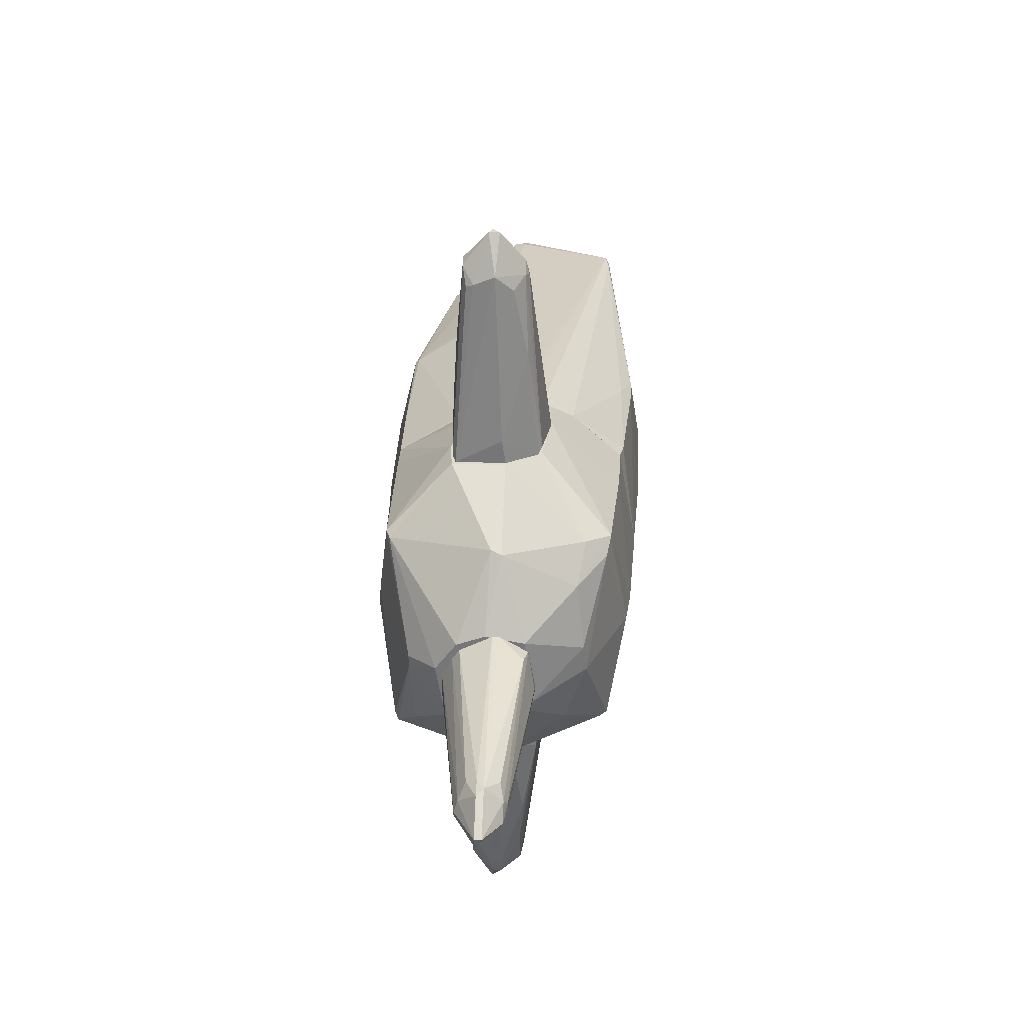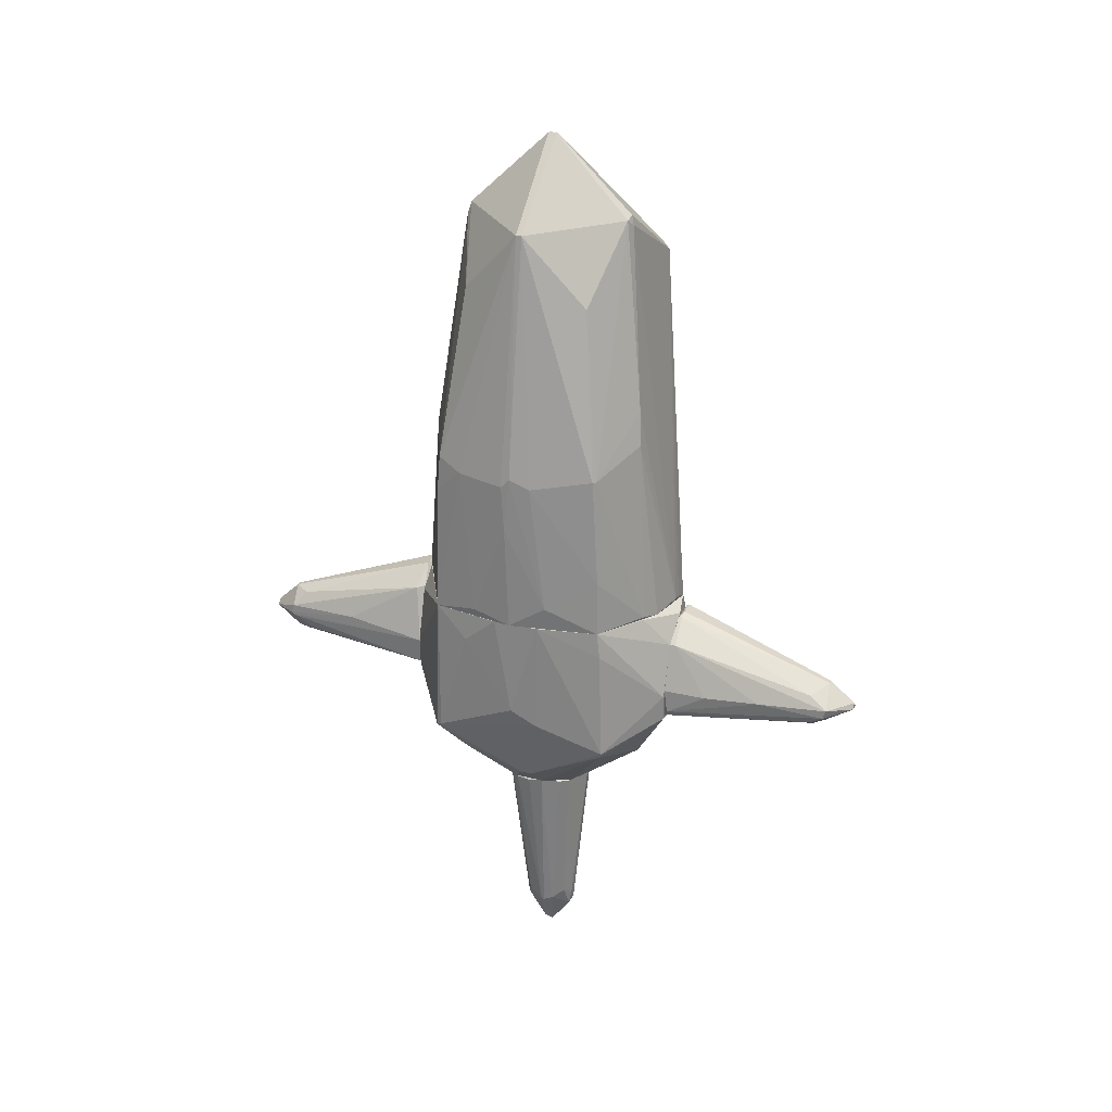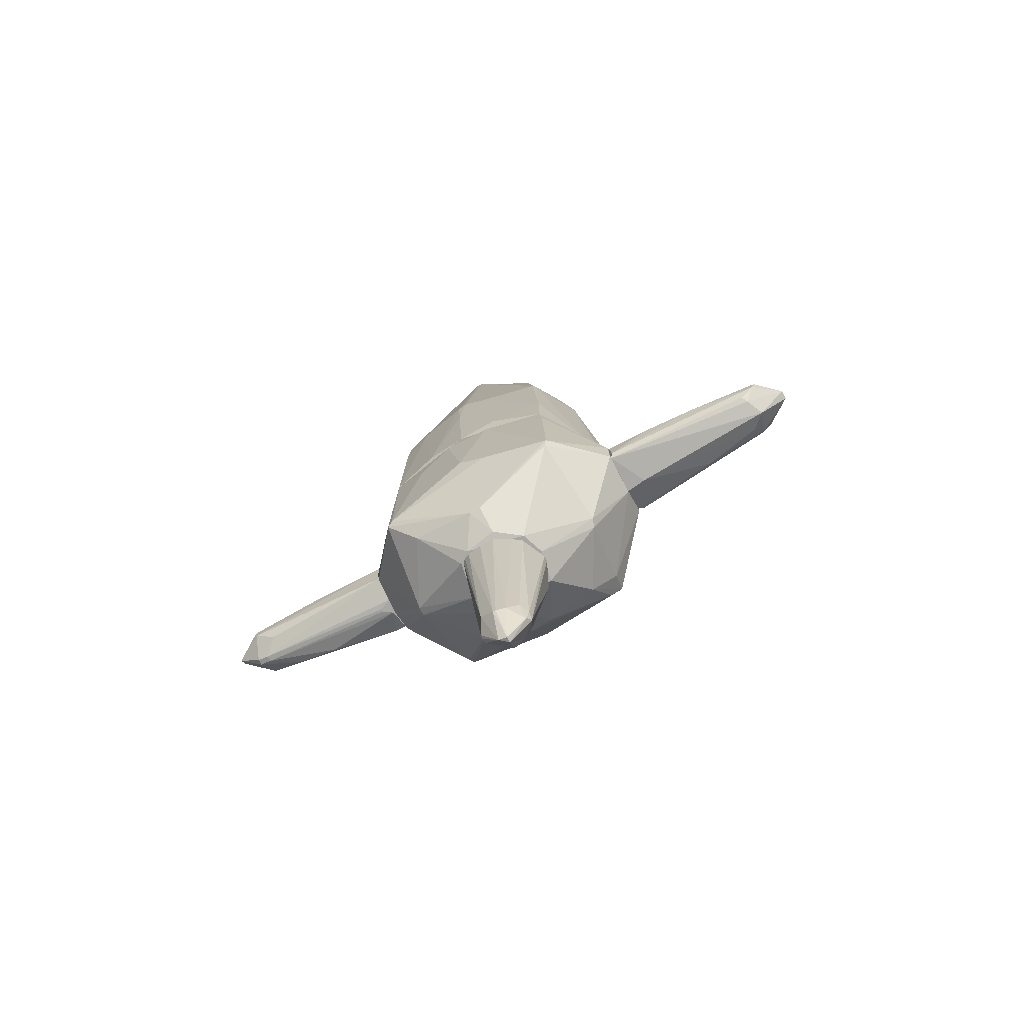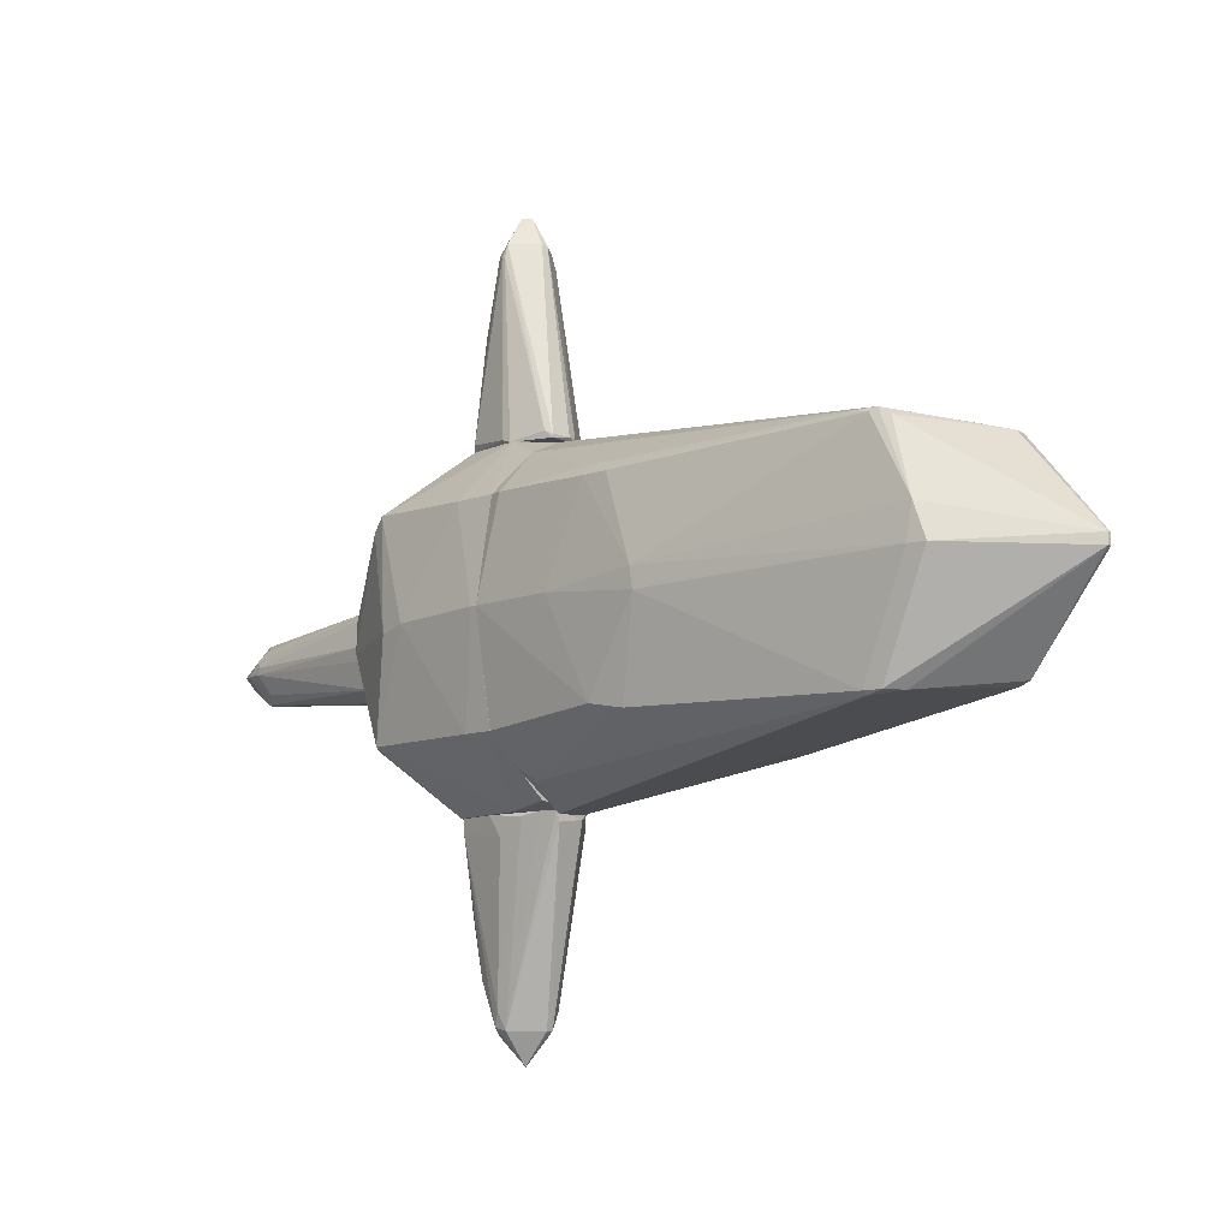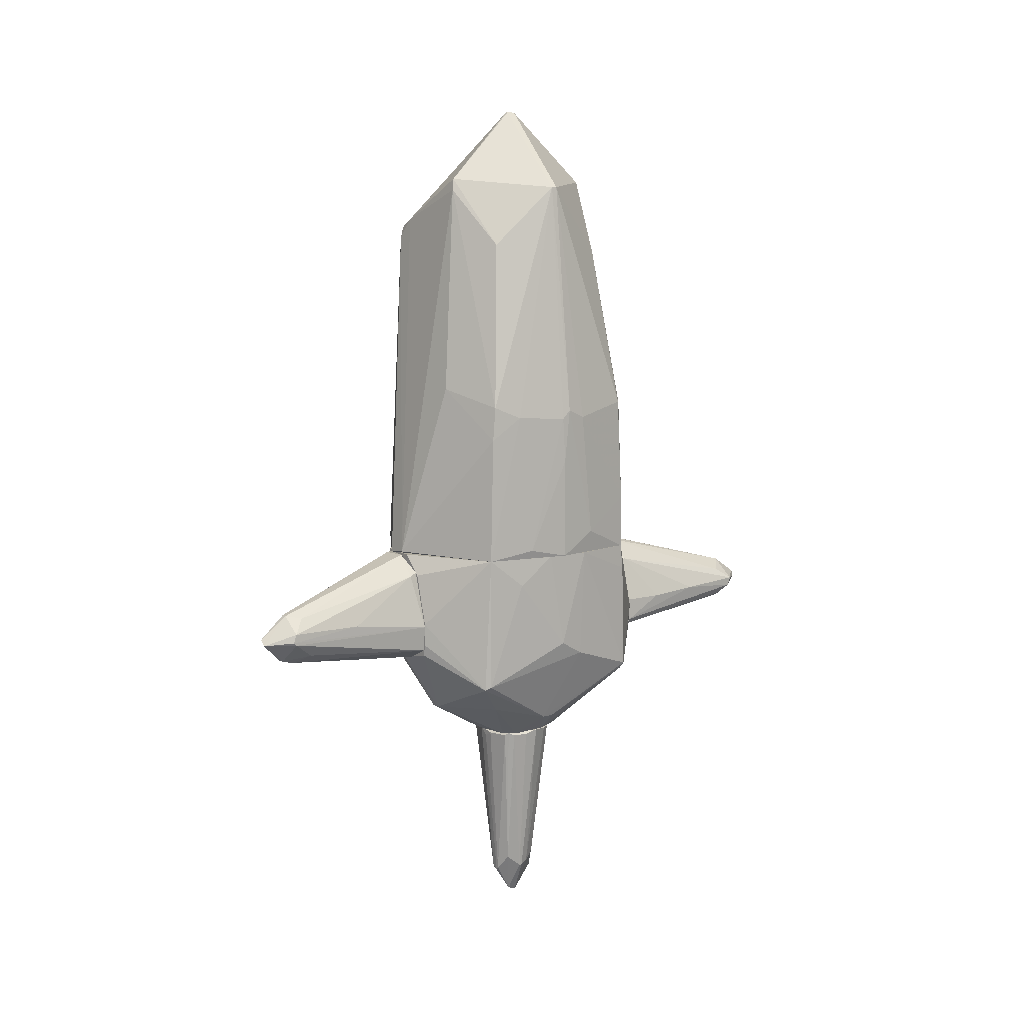
<metadata>
{"format":"obj","ext":"obj","renderer":"f3d","projection":"perspective","resolution":1024,"background":"white","views":[{"elev":32.8,"azim":2.7,"up":"+Z"},{"elev":24.0,"azim":-67.8,"up":"+Y"},{"elev":-74.4,"azim":-62.6,"up":"+Y"},{"elev":-9.4,"azim":135.3,"up":"+Z"},{"elev":9.2,"azim":-126.1,"up":"+Y"}]}
</metadata>
<code>
o convex_0
v -0.9807 0.08015 -0.05738
v 0.1462 -0.8113 1.226
v 0.06754 -0.8113 1.226
v 0.04127 3.46 0.04726
v 0.6964 -0.8633 -0.9745
v 0.7488 2.281 0.8334
v -0.7972 -0.8637 -0.8172
v 0.7227 2.333 -0.8172
v -0.7186 2.726 0.02091
v 1.011 -0.8633 0.02091
v -0.08969 2.7 -0.765
v -0.7972 0.6042 0.7549
v -0.08969 2.779 0.7546
v 0.06754 -0.8375 -1.289
v -0.8235 -0.8637 0.781
v 0.8798 -0.8633 0.781
v -0.7972 0.6304 -0.765
v 1.037 0.6037 -0.05714
v 0.7751 2.726 -0.005185
v 0.9586 0.1326 -0.7123
v 0.9586 0.2897 0.7546
v 0.513 -0.8633 1.122
v -0.3255 0.8141 0.9905
v -0.5614 2.176 -0.5813
v -0.9807 0.5783 -0.005185
v -0.9544 -0.8637 -0.03128
v 0.7227 2.333 0.8595
v 0.2508 -0.8637 -1.289
v -0.5874 2.097 0.5712
v -0.2993 0.7879 -1.001
v -0.2206 -0.8633 1.148
v 0.8798 -0.8633 -0.7911
v 0.04127 3.46 -0.03128
v -0.06342 2.805 -0.7387
v 0.7227 2.228 -0.8436
v -0.7186 2.726 -0.03128
v 0.5653 -0.7583 -1.106
v 0.9323 0.4205 -0.765
v 1.037 0.5779 0.0997
v -0.8235 0.6042 0.7285
v -0.01088 2.726 0.7807
v 0.2771 -0.8637 1.226
v -0.8758 0.5254 -0.5289
v 0.7751 2.621 0.2568
v 0.01519 2.805 0.7546
v -0.9282 -0.6538 0.3092
v 0.7488 2.202 -0.8172
v -0.7972 0.3159 -0.7911
v 0.906 -0.7588 0.781
v 0.8013 2.595 -0.005185
v 1.037 -0.1823 0.02091
v 0.8798 0.02767 0.8334
v -0.3779 -0.8371 1.069
v -0.9544 0.4996 0.1782
v -0.9019 -0.785 -0.3979
v 0.7488 2.176 0.8595
v 0.6964 2.412 0.8071
v 0.01519 3.46 0.04726
v 0.5916 2.412 -0.8175
v 0.01519 3.46 -0.03128
v -0.9807 0.4996 -0.08348
v -0.8235 -0.3651 0.781
v -0.273 1.129 0.9642
v 0.9586 0.08015 0.7546
f 52 49 64
f 11 17 24
f 7 15 26
f 3 2 27
f 7 14 28
f 15 7 28
f 13 9 29
f 12 13 29
f 11 14 30
f 17 11 30
f 3 23 31
f 20 10 32
f 28 5 32
f 10 28 32
f 4 19 33
f 19 8 33
f 11 24 34
f 28 14 35
f 24 17 36
f 25 9 36
f 34 24 36
f 5 28 37
f 28 35 37
f 37 35 38
f 18 20 38
f 32 5 38
f 20 32 38
f 5 37 38
f 6 21 39
f 29 9 40
f 12 29 40
f 3 27 41
f 2 3 42
f 10 16 42
f 16 22 42
f 27 2 42
f 28 10 42
f 15 28 42
f 3 31 42
f 31 15 42
f 36 17 43
f 19 4 44
f 27 6 44
f 6 39 44
f 13 41 45
f 41 27 45
f 25 1 46
f 1 26 46
f 26 15 46
f 35 8 47
f 38 35 47
f 18 38 47
f 14 7 48
f 30 14 48
f 17 30 48
f 7 43 48
f 43 17 48
f 16 10 49
f 22 16 49
f 8 19 50
f 39 18 50
f 19 44 50
f 44 39 50
f 47 8 50
f 18 47 50
f 10 20 51
f 20 18 51
f 18 39 51
f 22 49 52
f 23 12 53
f 15 31 53
f 31 23 53
f 9 25 54
f 40 9 54
f 25 46 54
f 26 1 55
f 7 26 55
f 43 7 55
f 21 6 56
f 6 27 56
f 42 22 56
f 27 42 56
f 52 21 56
f 22 52 56
f 44 4 57
f 27 44 57
f 4 45 57
f 45 27 57
f 9 13 58
f 4 33 58
f 36 9 58
f 45 4 58
f 13 45 58
f 14 11 59
f 33 8 59
f 11 34 59
f 34 33 59
f 35 14 59
f 8 35 59
f 33 34 60
f 34 36 60
f 58 33 60
f 36 58 60
f 1 25 61
f 25 36 61
f 36 43 61
f 55 1 61
f 43 55 61
f 12 40 62
f 46 15 62
f 53 12 62
f 15 53 62
f 40 54 62
f 54 46 62
f 13 12 63
f 12 23 63
f 23 3 63
f 41 13 63
f 3 41 63
f 39 21 64
f 49 10 64
f 10 51 64
f 51 39 64
f 21 52 64
o convex_1
v -0.0373 -2.856 -0.3458
v 0.04127 -2.777 0.388
v -0.01115 -2.777 0.388
v 0.01506 -4.585 0.02113
v -0.378 -2.777 0.0472
v 0.3034 -2.777 -0.05745
v -0.0373 -4.323 -0.2147
v 0.01506 -4.297 0.2307
v -0.3255 -2.777 -0.2671
v -0.1944 -4.27 -0.005015
v 0.251 -2.803 0.2832
v 0.1723 -4.244 -0.005015
v 0.251 -2.777 -0.2671
v -0.2469 -2.803 0.2832
v 0.1199 -4.14 -0.1623
v -0.1158 -4.166 0.1783
v -0.1682 -4.166 -0.1623
v 0.1461 -4.27 0.09964
v 0.3034 -2.934 0.0472
v 0.2248 -2.934 0.3093
v -0.378 -2.803 -0.08367
v 0.01506 -4.297 -0.2147
v -0.2993 -2.803 -0.2933
v 0.04127 -2.777 -0.3458
v -0.0373 -4.585 0.02113
v -0.0373 -4.218 0.2307
v -0.1682 -4.244 0.07342
v 0.251 -2.83 -0.2671
v -0.1158 -2.803 -0.3458
v -0.3517 -2.803 -0.2147
v 0.1461 -4.375 -0.005015
v 0.1199 -4.166 0.1783
v -0.0373 -4.559 -0.05745
v -0.2993 -2.803 0.2045
v -0.0373 -4.349 0.2045
v -0.06337 -4.297 -0.2147
v -0.1944 -4.27 -0.03123
v 0.1723 -4.218 0.0472
f 82 95 102
f 67 66 69
f 69 66 70
f 66 67 72
f 69 70 73
f 70 66 75
f 73 70 77
f 67 69 78
f 72 68 82
f 70 75 83
f 76 70 83
f 66 72 84
f 75 66 84
f 82 75 84
f 69 73 85
f 74 69 85
f 71 65 86
f 81 73 87
f 73 77 88
f 86 65 88
f 72 67 90
f 67 78 90
f 78 80 90
f 69 74 91
f 74 89 91
f 70 76 92
f 77 70 92
f 76 79 92
f 79 86 92
f 88 77 92
f 86 88 92
f 65 71 93
f 87 73 93
f 73 88 93
f 88 65 93
f 73 81 94
f 85 73 94
f 79 76 95
f 82 68 95
f 68 86 95
f 86 79 95
f 72 82 96
f 84 72 96
f 82 84 96
f 71 86 97
f 86 68 97
f 68 89 97
f 78 69 98
f 80 78 98
f 69 91 98
f 91 80 98
f 68 72 99
f 89 68 99
f 72 90 99
f 90 80 99
f 80 91 99
f 91 89 99
f 81 87 100
f 93 71 100
f 87 93 100
f 71 97 100
f 97 81 100
f 74 85 101
f 89 74 101
f 94 81 101
f 85 94 101
f 81 97 101
f 97 89 101
f 75 82 102
f 76 83 102
f 83 75 102
f 95 76 102
o convex_2
v 0.2509 -0.9424 1.279
v -0.3255 -1.833 1.279
v 0.04129 -1.833 1.279
v -0.01107 -1.545 3.008
v -0.2207 -1.152 1.332
v 0.3034 -1.676 1.332
v -0.2731 -1.519 2.799
v 0.1985 -1.519 2.668
v -0.03726 -1.728 2.746
v -0.06344 -1.336 2.773
v 0.3558 -1.257 1.279
v -0.3518 -1.571 1.279
v 0.01511 -0.9687 1.279
v -0.2469 -1.676 2.642
v 0.1723 -1.493 2.773
v 0.1985 -1.676 2.092
v -0.3255 -1.545 2.17
v -0.01107 -1.336 2.773
v -0.2207 -1.414 2.642
v -0.2731 -1.597 2.773
v 0.2771 -0.9949 1.332
v -0.3518 -1.781 1.305
v 0.09372 -0.9424 1.305
v 0.01511 -1.833 1.463
v 0.1723 -1.571 2.694
v -0.08969 -1.545 3.008
v 0.2771 -1.702 1.279
v 0.3558 -1.336 1.305
v -0.3518 -1.571 1.672
v 0.2509 -0.9424 1.305
v -0.1945 -1.702 2.668
v -0.2207 -1.152 1.279
v 0.01511 -0.9687 1.305
v -0.06344 -1.493 3.008
v 0.1985 -1.493 2.668
v 0.09372 -1.676 2.615
f 118 127 138
f 105 104 103
f 105 103 113
f 103 104 114
f 103 114 115
f 109 107 119
f 107 109 121
f 109 112 121
f 109 119 122
f 113 103 123
f 114 104 124
f 104 116 124
f 116 122 124
f 122 119 124
f 103 115 125
f 112 120 125
f 104 105 126
f 111 104 126
f 108 110 127
f 106 111 127
f 110 117 127
f 117 106 127
f 118 108 127
f 111 106 128
f 109 122 128
f 105 113 129
f 108 118 129
f 126 105 129
f 118 126 129
f 110 108 130
f 129 113 130
f 108 129 130
f 107 114 131
f 119 107 131
f 114 124 131
f 124 119 131
f 120 117 132
f 123 103 132
f 117 123 132
f 103 125 132
f 125 120 132
f 104 111 133
f 116 104 133
f 122 116 133
f 111 128 133
f 128 122 133
f 114 107 134
f 107 115 134
f 115 114 134
f 115 107 135
f 107 121 135
f 121 112 135
f 125 115 135
f 112 125 135
f 112 109 136
f 106 117 136
f 120 112 136
f 117 120 136
f 128 106 136
f 109 128 136
f 117 110 137
f 113 123 137
f 123 117 137
f 110 130 137
f 130 113 137
f 111 126 138
f 126 118 138
f 127 111 138
o convex_3
v -0.142 -1.021 -1.263
v -0.01104 -1.886 -1.368
v 0.01512 -1.886 -1.368
v -0.03726 -1.493 -2.94
v 0.3033 -0.9949 -1.263
v -0.2731 -1.781 -1.263
v 0.2771 -1.781 -1.263
v -0.2469 -1.519 -2.704
v 0.1461 -1.597 -2.678
v -0.06342 -1.755 -2.626
v -0.03726 -1.283 -2.704
v 0.2509 -0.8637 -1.342
v -0.2993 -1.545 -1.263
v 0.3295 -1.362 -1.42
v 0.1461 -1.493 -2.704
v 0.04128 -0.8637 -1.316
v -0.2469 -1.44 -2.678
v 0.1723 -1.781 -1.997
v -0.1683 -1.309 -2.573
v -0.1683 -1.047 -1.342
v -0.1945 -1.676 -2.495
v -0.01104 -1.728 -2.73
v -0.06342 -1.886 -1.263
v -0.2731 -1.44 -2.023
v 0.2771 -1.781 -1.368
v -0.08965 -1.283 -2.704
v 0.2771 -0.8637 -1.263
v -0.08965 -1.545 -2.94
v 0.3295 -1.152 -1.289
v 0.1723 -1.545 -2.573
v 0.1461 -1.728 -2.364
v 0.0675 -1.886 -1.289
v -0.01104 -1.755 -2.626
v 0.3295 -1.466 -1.263
v -0.06342 -1.728 -2.73
v -0.2469 -1.545 -2.678
f 173 159 174
f 143 139 144
f 143 144 145
f 141 140 148
f 144 139 151
f 147 142 153
f 142 149 153
f 149 150 153
f 157 155 158
f 151 139 158
f 139 154 158
f 154 157 158
f 148 144 159
f 142 147 160
f 140 141 161
f 145 144 161
f 148 140 161
f 144 148 161
f 146 151 162
f 155 146 162
f 158 155 162
f 151 158 162
f 149 142 164
f 150 149 164
f 154 150 164
f 157 154 164
f 155 157 164
f 139 143 165
f 153 150 165
f 143 153 165
f 154 139 165
f 150 154 165
f 146 155 166
f 142 160 166
f 164 142 166
f 155 164 166
f 153 143 167
f 153 167 168
f 147 153 168
f 152 163 168
f 163 147 168
f 167 152 168
f 160 147 169
f 147 163 169
f 163 156 169
f 161 141 170
f 145 161 170
f 163 145 170
f 156 163 170
f 141 148 171
f 148 160 171
f 160 169 171
f 169 156 171
f 170 141 171
f 156 170 171
f 143 145 172
f 145 163 172
f 163 152 172
f 167 143 172
f 152 167 172
f 148 159 173
f 160 148 173
f 166 160 173
f 166 173 174
f 144 151 174
f 151 146 174
f 159 144 174
f 146 166 174
o convex_4
v -0.9283 -1.755 -0.03104
v 1.011 -0.8637 0.02097
v 1.011 -0.9164 0.02097
v -0.3778 -1.624 1.279
v 0.2771 -2.777 -0.1883
v 0.01513 -0.8639 -1.263
v -0.8233 -0.8637 0.7809
v 0.8274 -2.043 0.807
v 0.8274 -2.069 -0.7912
v -0.7709 -2.148 -0.8696
v 0.5128 -0.8639 1.122
v -0.7971 -2.148 0.8073
v -0.7971 -0.8637 -0.8173
v -0.273 -2.777 0.3094
v 0.06752 -1.912 -1.263
v 0.8798 -0.8637 -0.7912
v 0.04133 -2.462 0.8857
v -0.01107 -2.462 -0.9221
v 0.3033 -1.676 1.279
v -0.3778 -2.777 -0.2147
v 0.3819 -1.178 -1.263
v 0.04133 -0.9424 1.279
v -0.2992 -1.729 -1.263
v 0.8798 -0.8637 0.7809
v 0.644 -2.515 0.1257
v 0.2247 -2.777 0.3355
v 0.9585 -1.859 -0.05717
v -0.9283 -0.8637 -0.1883
v -0.6399 -2.567 0.04709
v -0.3516 -1.859 1.279
v 0.3033 -1.781 -1.263
v -0.8233 -2.095 0.8332
v -0.9283 -0.8637 0.2305
v 0.5128 -2.515 -0.5028
v 0.3557 -1.231 1.279
v 0.5914 -2.41 0.5975
v -0.3778 -0.8639 1.069
v -0.7971 -2.122 -0.8173
v -0.1682 -1.047 -1.263
v 0.4081 -0.8639 -1.211
v 0.06752 -2.462 -0.9221
v -0.2992 -2.777 -0.3194
v -0.273 -1.833 -1.263
v 0.6702 -2.488 -0.08354
v 0.9847 -1.65 -0.004913
v 0.04133 -1.859 1.279
v -0.03726 -2.436 0.912
v -0.2206 -1.152 1.279
v 0.644 -2.174 0.8334
v 0.04133 -2.777 -0.3719
v 0.8798 -1.205 0.7809
v 0.8798 -1.1 -0.7912
v -0.9021 -1.886 0.2044
v 0.8012 -2.148 0.7023
v -0.2992 -1.519 -1.263
v 0.2771 -0.8639 1.227
v -0.6138 -2.41 -0.634
v -0.4302 -2.75 0.07347
v -0.8759 -1.126 -0.5028
v -0.06346 -2.777 0.388
v -0.8233 -1.1 0.8073
v -0.6399 -2.567 -0.05717
v 0.775 -2.095 -0.8171
v 0.2509 -2.777 -0.2669
f 224 215 238
f 181 176 187
f 176 177 190
f 187 176 190
f 180 187 190
f 179 188 194
f 189 180 195
f 178 193 196
f 180 189 197
f 177 176 198
f 176 181 198
f 188 179 200
f 179 199 200
f 181 187 202
f 193 178 204
f 195 183 205
f 189 195 205
f 203 186 206
f 204 178 206
f 186 204 206
f 202 175 207
f 181 202 207
f 193 182 209
f 196 193 209
f 198 185 209
f 191 200 210
f 200 199 210
f 187 184 212
f 187 180 213
f 180 197 213
f 180 190 214
f 195 180 214
f 190 195 214
f 192 189 215
f 189 205 215
f 179 194 216
f 192 184 217
f 189 192 217
f 184 197 217
f 197 189 217
f 199 179 218
f 183 201 218
f 179 208 218
f 208 183 218
f 182 201 219
f 201 183 219
f 193 204 220
f 220 204 221
f 186 188 221
f 204 186 221
f 191 220 221
f 181 178 222
f 178 196 222
f 211 181 222
f 196 211 222
f 182 193 223
f 210 182 223
f 191 210 223
f 220 191 223
f 193 220 223
f 192 215 224
f 216 192 224
f 179 216 224
f 177 198 225
f 209 182 225
f 198 209 225
f 219 177 225
f 182 219 225
f 190 177 226
f 183 195 226
f 195 190 226
f 177 219 226
f 219 183 226
f 207 175 227
f 206 207 227
f 175 212 227
f 201 182 228
f 182 210 228
f 210 199 228
f 199 218 228
f 218 201 228
f 184 187 229
f 197 184 229
f 187 213 229
f 213 197 229
f 198 181 230
f 185 198 230
f 209 185 230
f 196 209 230
f 181 211 230
f 211 196 230
f 184 192 231
f 192 216 231
f 216 194 231
f 188 186 232
f 194 188 232
f 186 203 232
f 175 202 233
f 202 187 233
f 187 212 233
f 212 175 233
f 188 200 234
f 200 191 234
f 221 188 234
f 191 221 234
f 178 181 235
f 206 178 235
f 181 207 235
f 207 206 235
f 203 206 236
f 212 184 236
f 206 227 236
f 227 212 236
f 184 231 236
f 231 194 236
f 194 232 236
f 232 203 236
f 205 183 237
f 183 208 237
f 215 205 237
f 208 215 237
f 208 179 238
f 215 208 238
f 179 224 238

</code>
